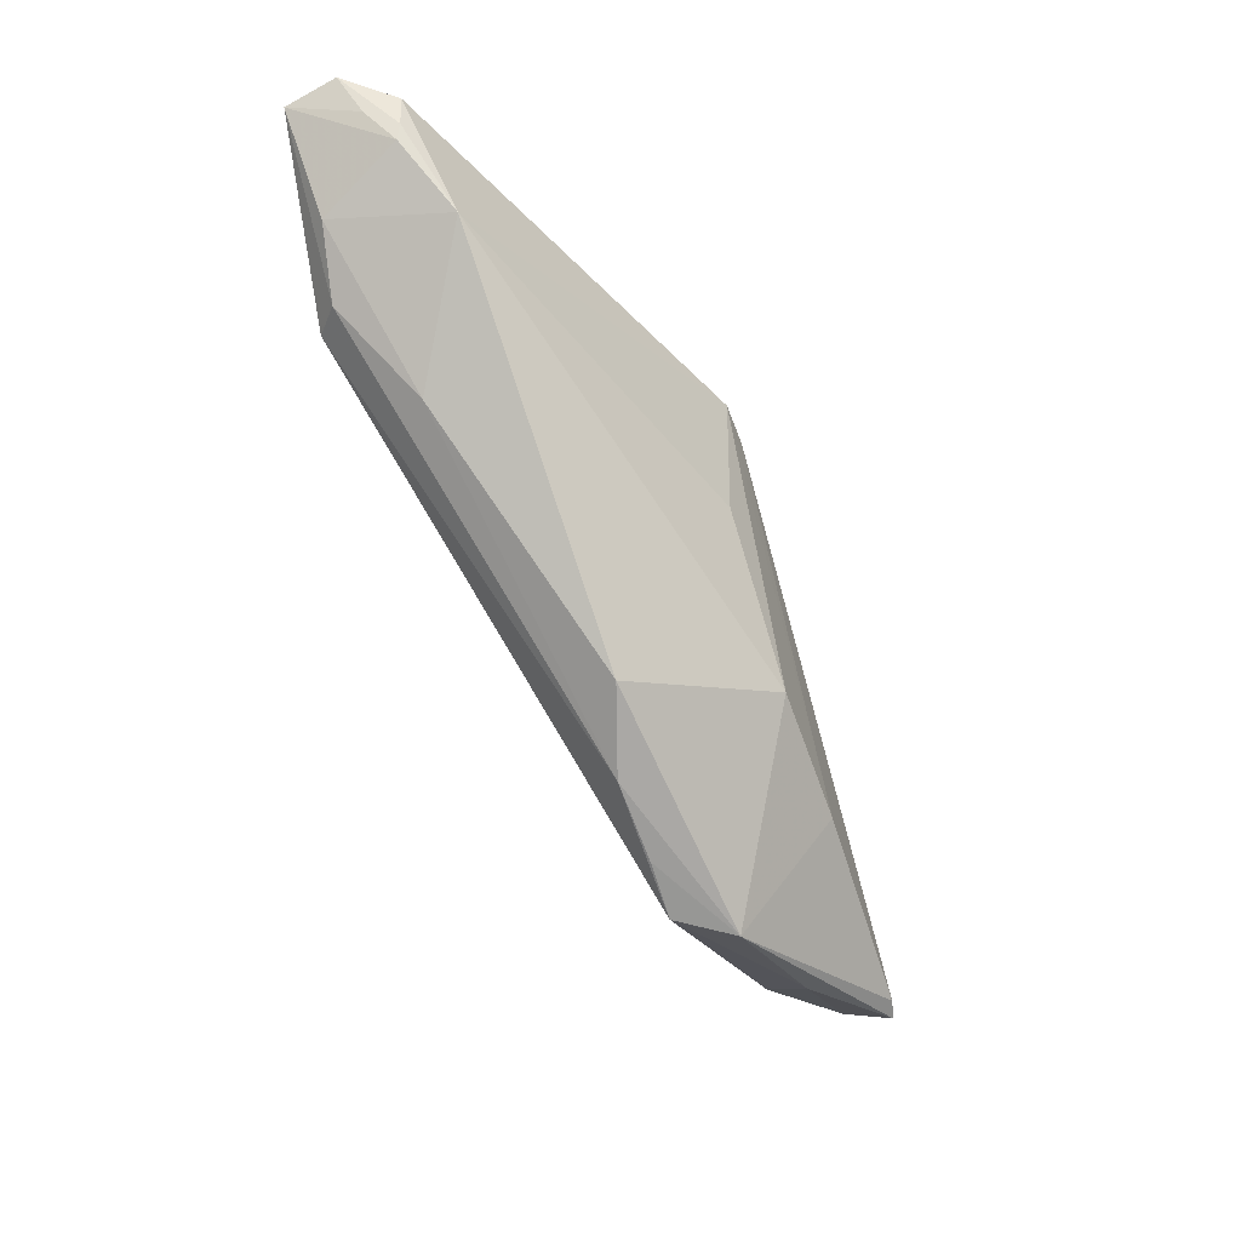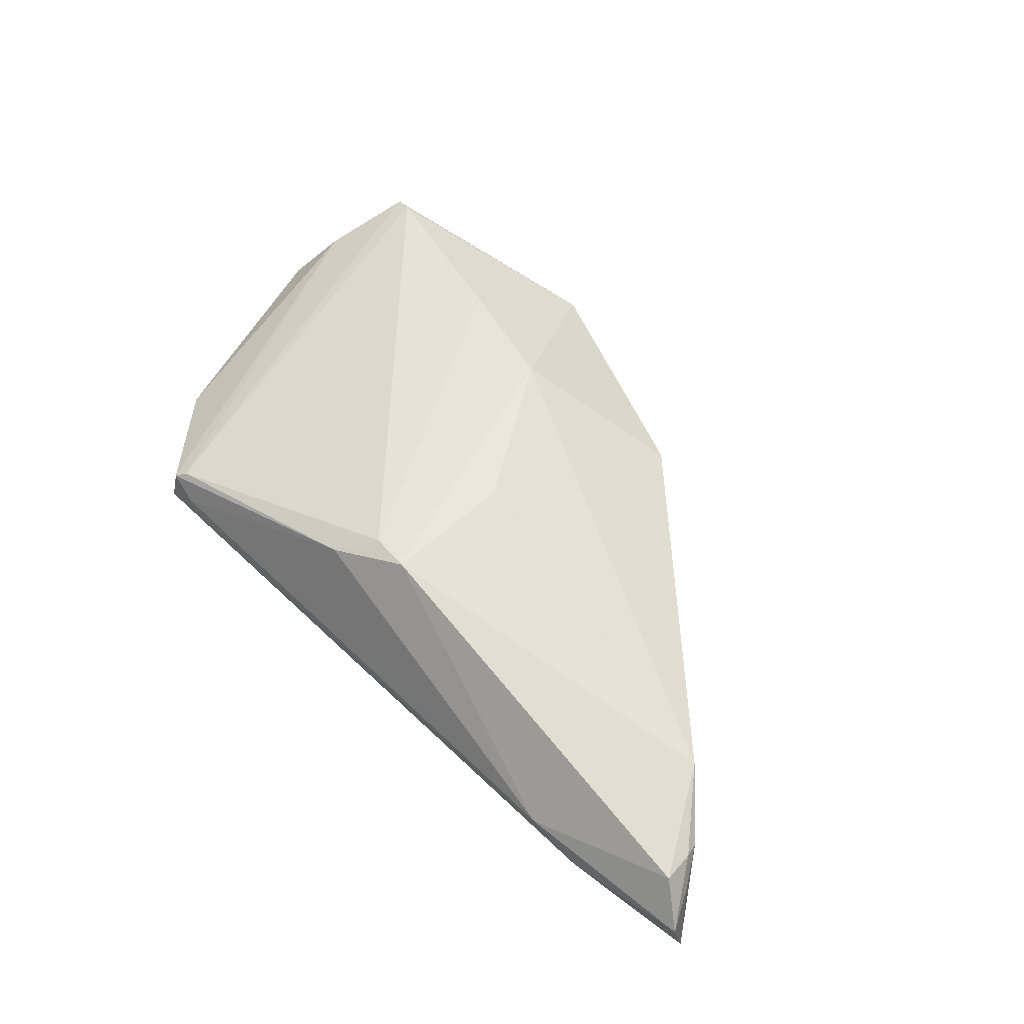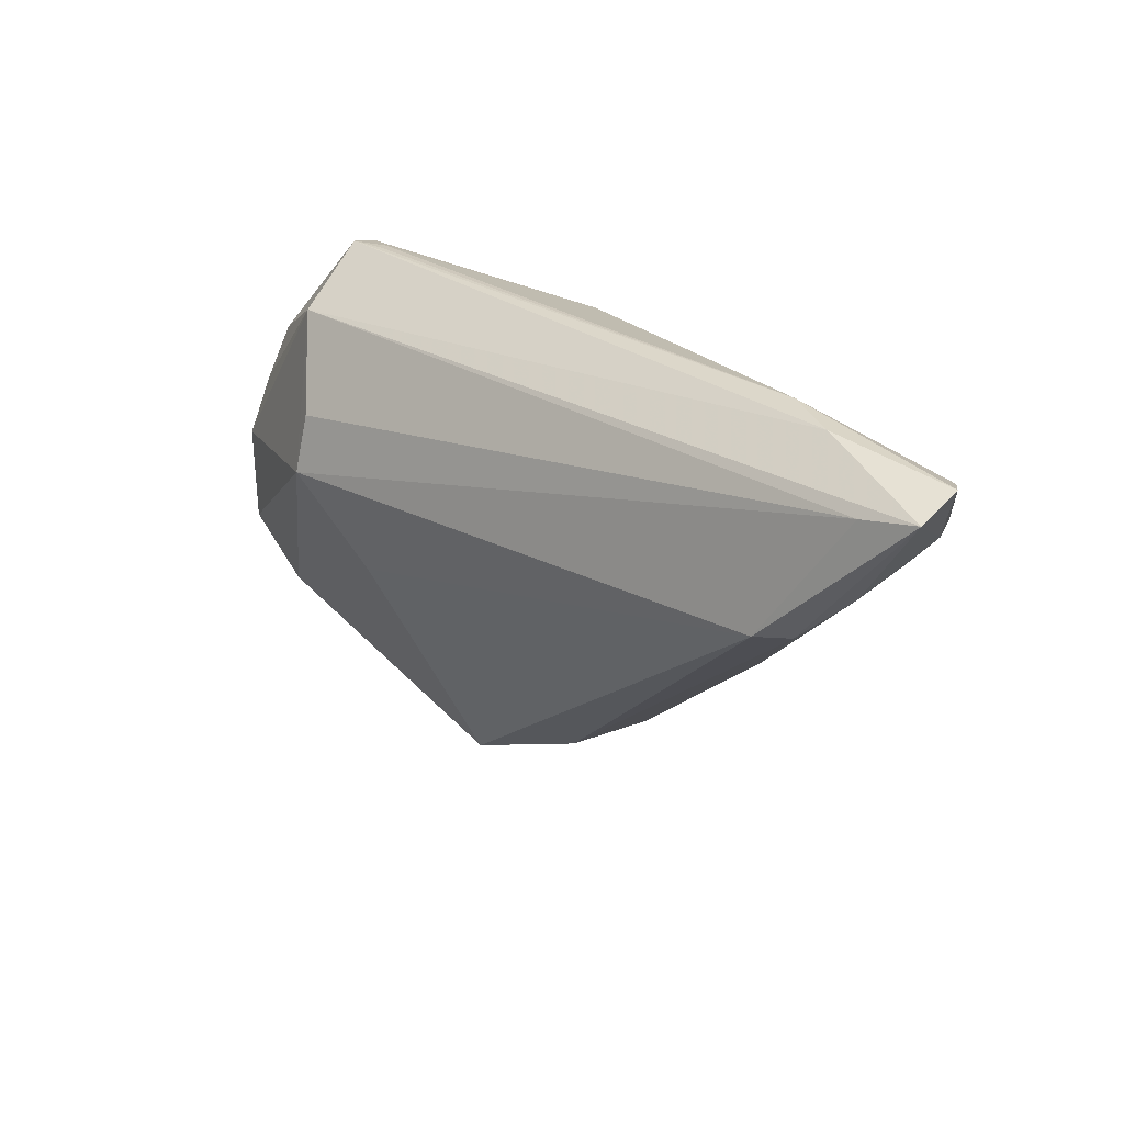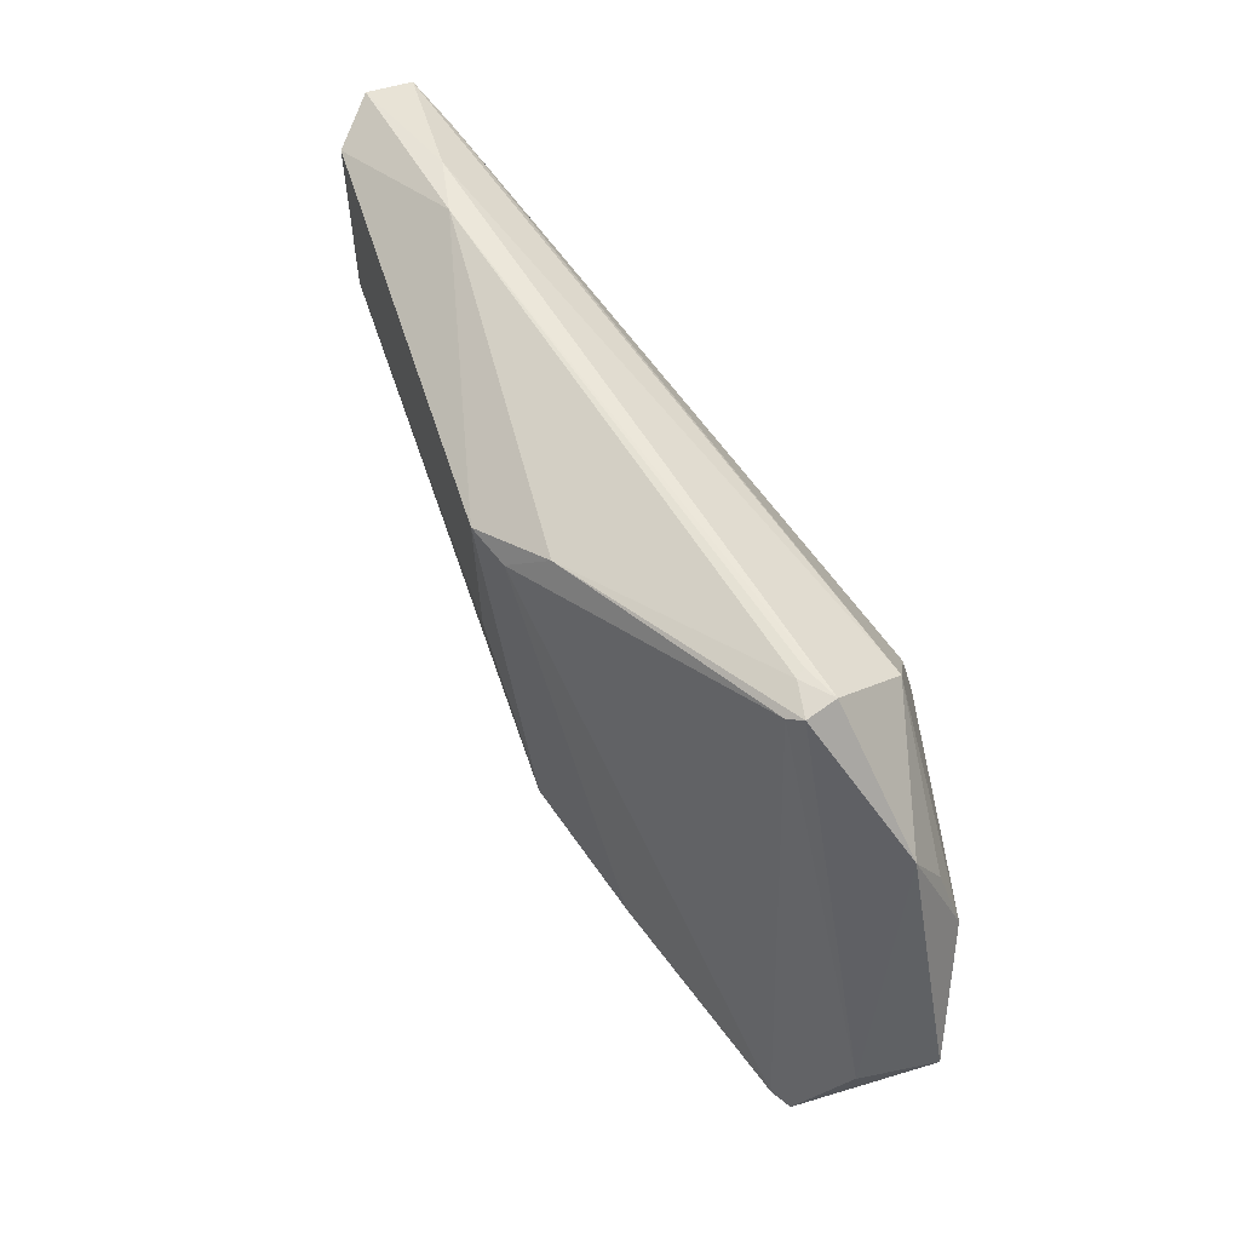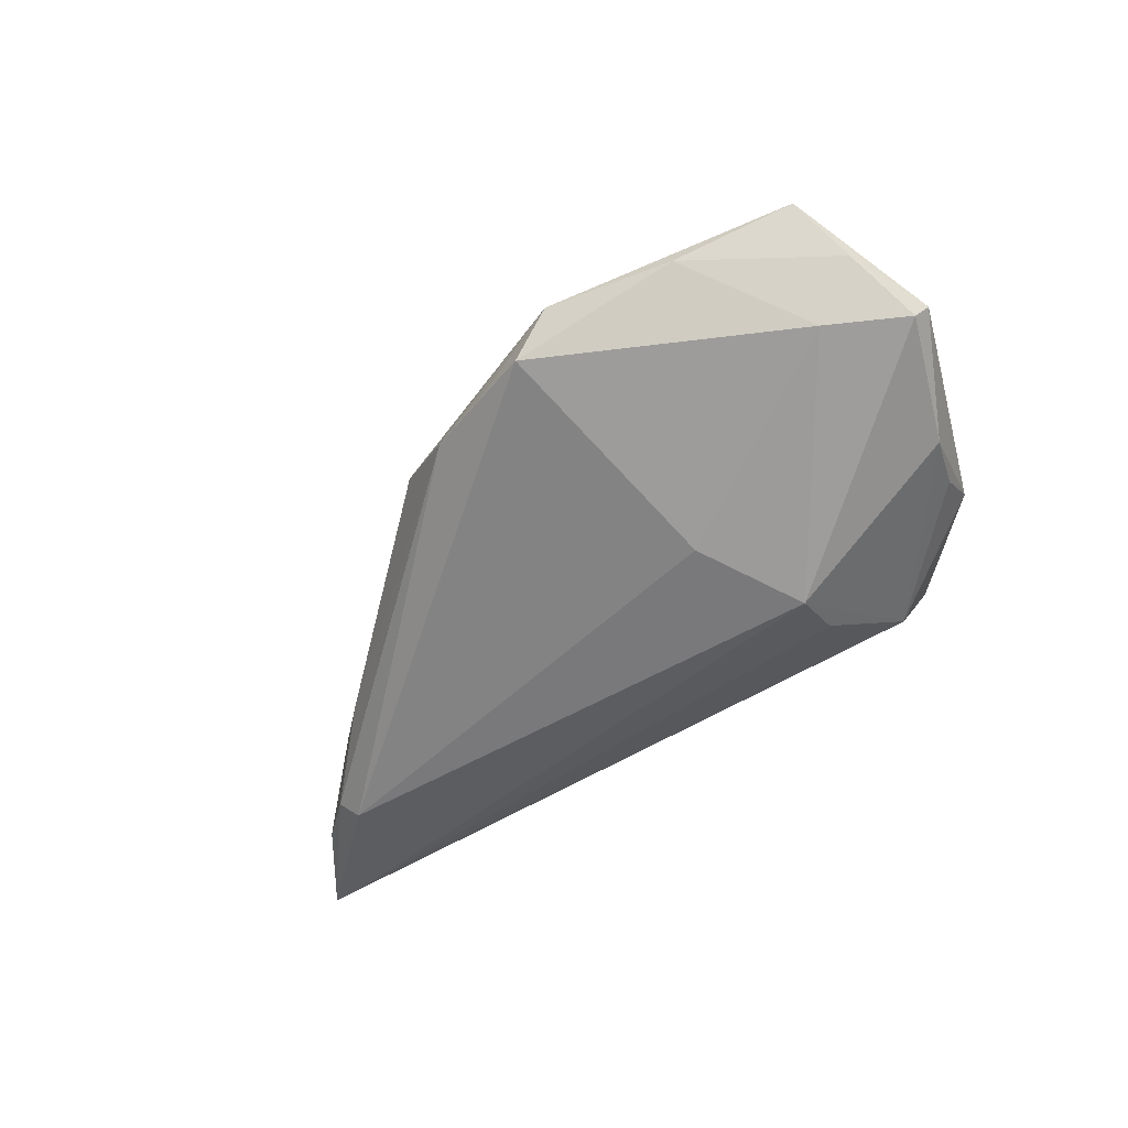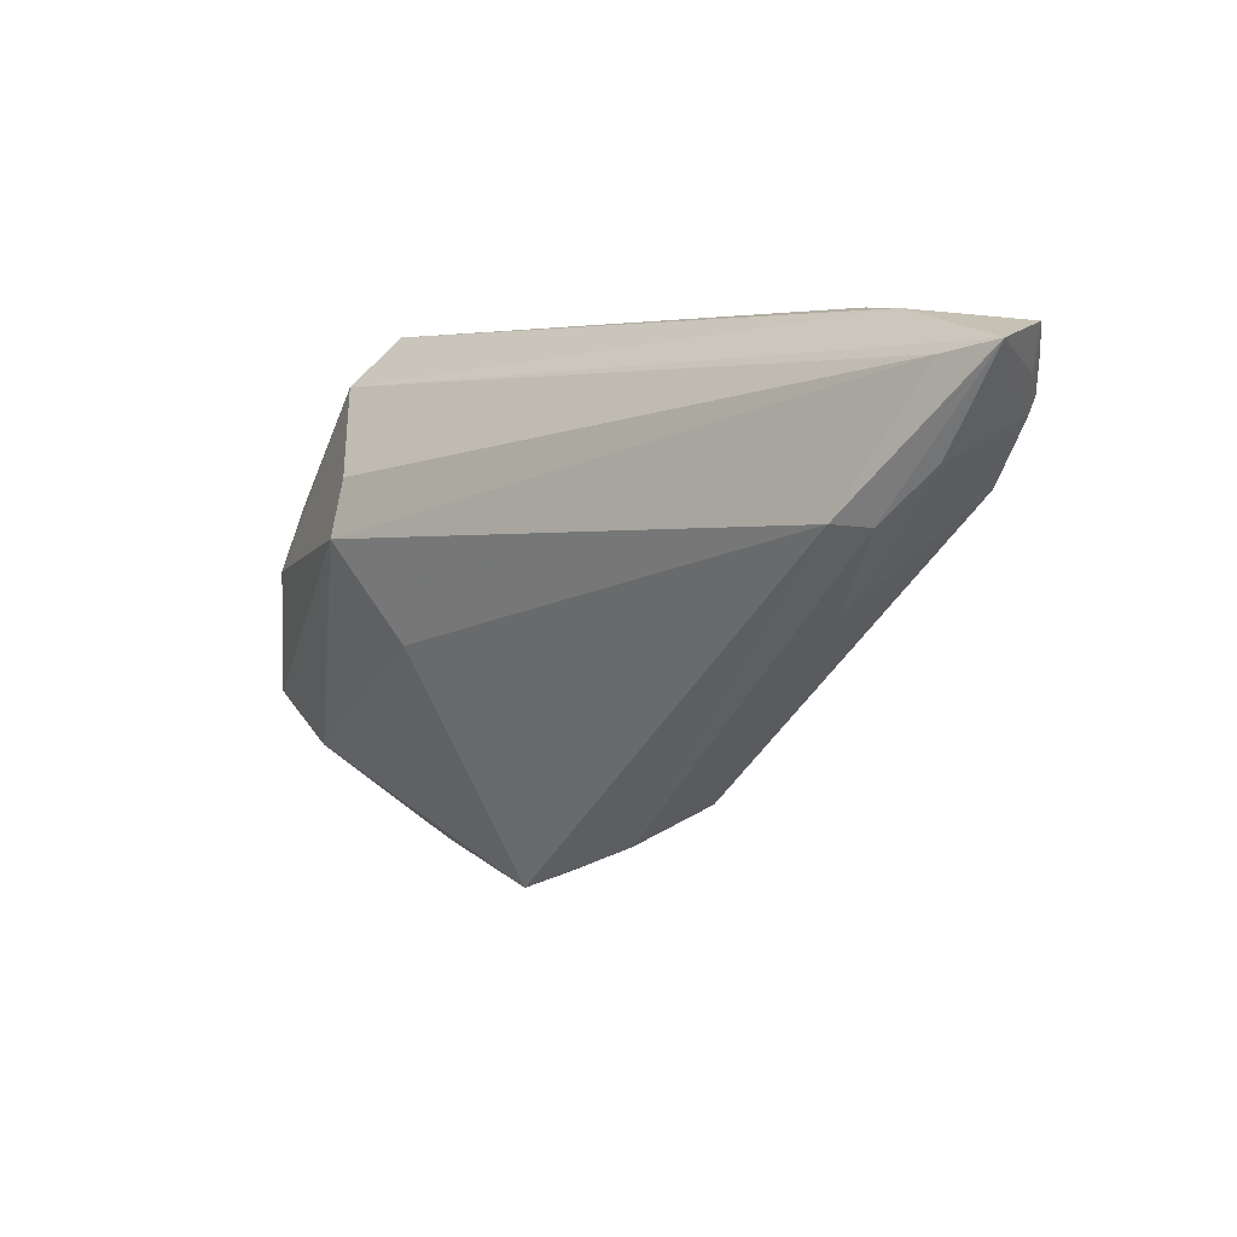
<metadata>
{"format":"obj","ext":"obj","renderer":"f3d","projection":"perspective","resolution":1024,"background":"white","views":[{"elev":-45.9,"azim":-66.0,"up":"+Y"},{"elev":51.7,"azim":-135.6,"up":"+Z"},{"elev":26.8,"azim":-138.1,"up":"+Y"},{"elev":56.3,"azim":54.2,"up":"+Y"},{"elev":-45.9,"azim":33.4,"up":"+Z"},{"elev":3.4,"azim":-138.3,"up":"+Y"}]}
</metadata>
<code>
v 0.02952 0.02542 0.006178
v 0.04214 -0.0235 -0.002003
v -0.04697 0.005555 -0.01643
v 0.0001309 0.02265 0.01252
v -0.01606 -0.02635 0.004221
v -0.04857 0.0265 -0.00694
v 0.05333 -0.01653 0.00121
v -0.0606 0.02203 -0.000833
v 0.01603 -0.009257 -0.01275
v -0.007229 -0.03161 0.0004505
v 0.03131 0.02707 0.001458
v 0.04148 -0.03033 0.01348
v 0.05181 -0.01742 -0.0003992
v 0.02678 0.02707 0.001889
v 0.001936 -0.03532 0.0001464
v -0.06438 0.02277 -0.01302
v 0.001709 -0.01716 0.01648
v 0.044 -0.0309 0.01266
v 0.02931 -0.03509 0.007295
v -0.04134 -0.003808 -0.006541
v -0.06206 0.01985 -0.004552
v -0.04174 0.02707 -0.003343
v -0.009763 0.001825 0.01529
v 0.03006 0.02071 -0.008093
v -0.05015 0.005185 -0.01326
v 0.008608 -0.03793 -0.000549
v 0.04401 0.01255 0.0005123
v 0.04795 -0.02536 0.005372
v -0.06021 0.01784 -0.0009047
v 0.02733 0.0269 0.003191
v -0.009952 0.01948 0.01559
v -0.0597 0.01588 -0.001438
v 0.04437 0.006253 -0.003098
v 0.01338 -0.03873 0.005615
v -0.05664 0.0114 -0.01155
v -0.05314 0.008878 0.002799
v 0.02432 0.002865 -0.01643
v -0.004542 0.01868 0.01523
v 0.04844 -0.02089 0.008063
v 0.03111 0.02624 0.005068
v -0.06442 0.02459 -0.006821
v 0.02422 0.009993 -0.01447
v 0.04668 -0.001794 -0.004791
v 0.02327 -0.01746 -0.007817
v 0.0174 -0.02237 0.01565
v -0.05727 0.02148 -0.01353
f 6 22 11
f 8 36 31
f 31 22 8
f 13 2 37
f 46 42 37
f 46 3 16
f 37 3 46
f 34 17 5
f 5 17 36
f 31 36 23
f 23 17 31
f 36 17 23
f 34 12 45
f 45 17 34
f 31 17 45
f 7 27 39
f 43 13 37
f 43 27 7
f 7 13 43
f 12 1 38
f 31 45 38
f 38 45 12
f 4 22 31
f 31 38 4
f 4 38 1
f 16 35 32
f 32 35 36
f 26 19 34
f 2 19 26
f 16 3 25
f 25 35 16
f 18 12 34
f 34 19 18
f 7 39 18
f 18 1 12
f 18 39 1
f 36 35 20
f 20 5 36
f 35 25 20
f 37 42 24
f 24 43 37
f 42 46 24
f 11 27 24
f 24 46 16
f 24 6 11
f 16 6 24
f 22 4 30
f 41 6 16
f 22 6 41
f 41 8 22
f 36 8 29
f 29 32 36
f 8 41 29
f 37 2 9
f 9 3 37
f 9 26 3
f 34 5 10
f 5 20 10
f 10 20 25
f 3 26 10
f 10 25 3
f 28 19 2
f 28 18 19
f 2 13 28
f 28 13 7
f 7 18 28
f 27 43 33
f 33 24 27
f 43 24 33
f 40 4 1
f 40 30 4
f 11 30 40
f 40 27 11
f 40 39 27
f 1 39 40
f 11 22 14
f 14 30 11
f 22 30 14
f 16 32 21
f 21 41 16
f 32 29 21
f 21 29 41
f 2 26 44
f 44 9 2
f 26 9 44
f 15 26 34
f 34 10 15
f 15 10 26

</code>
